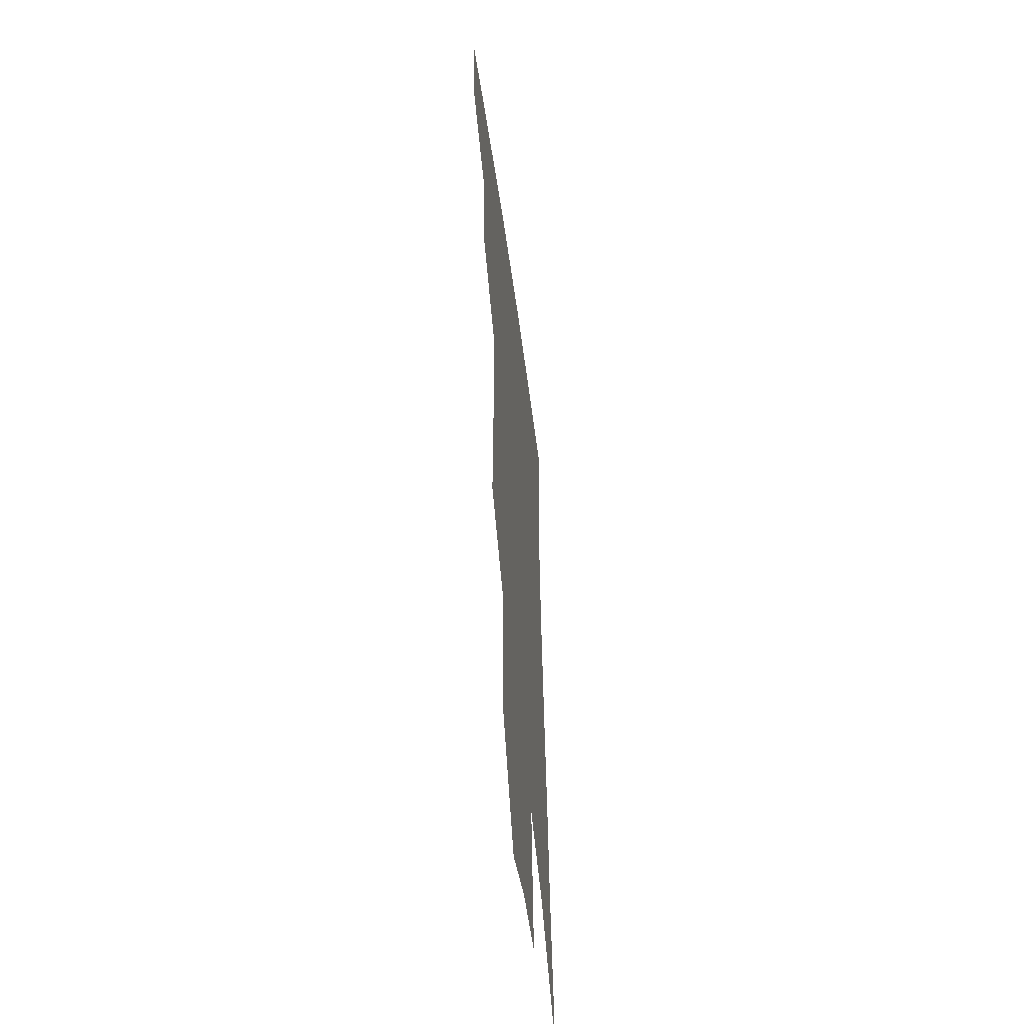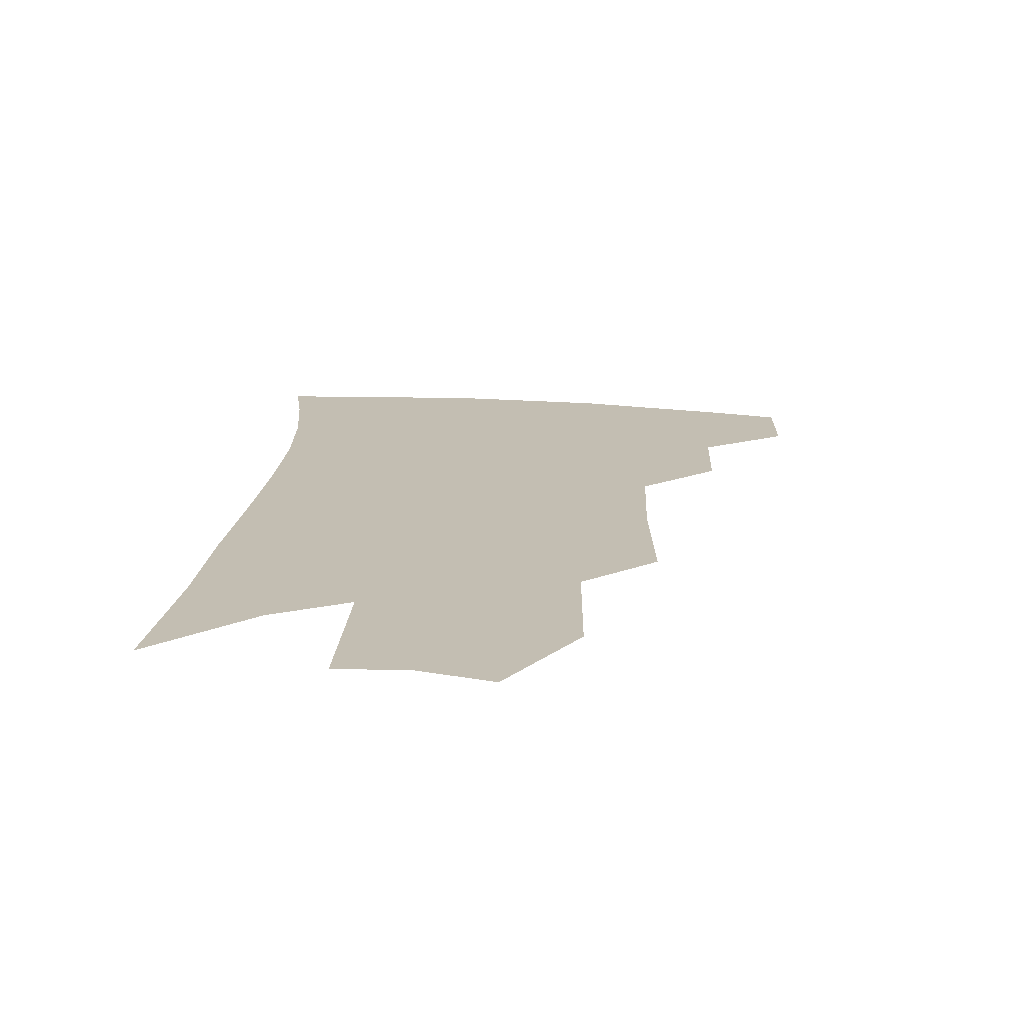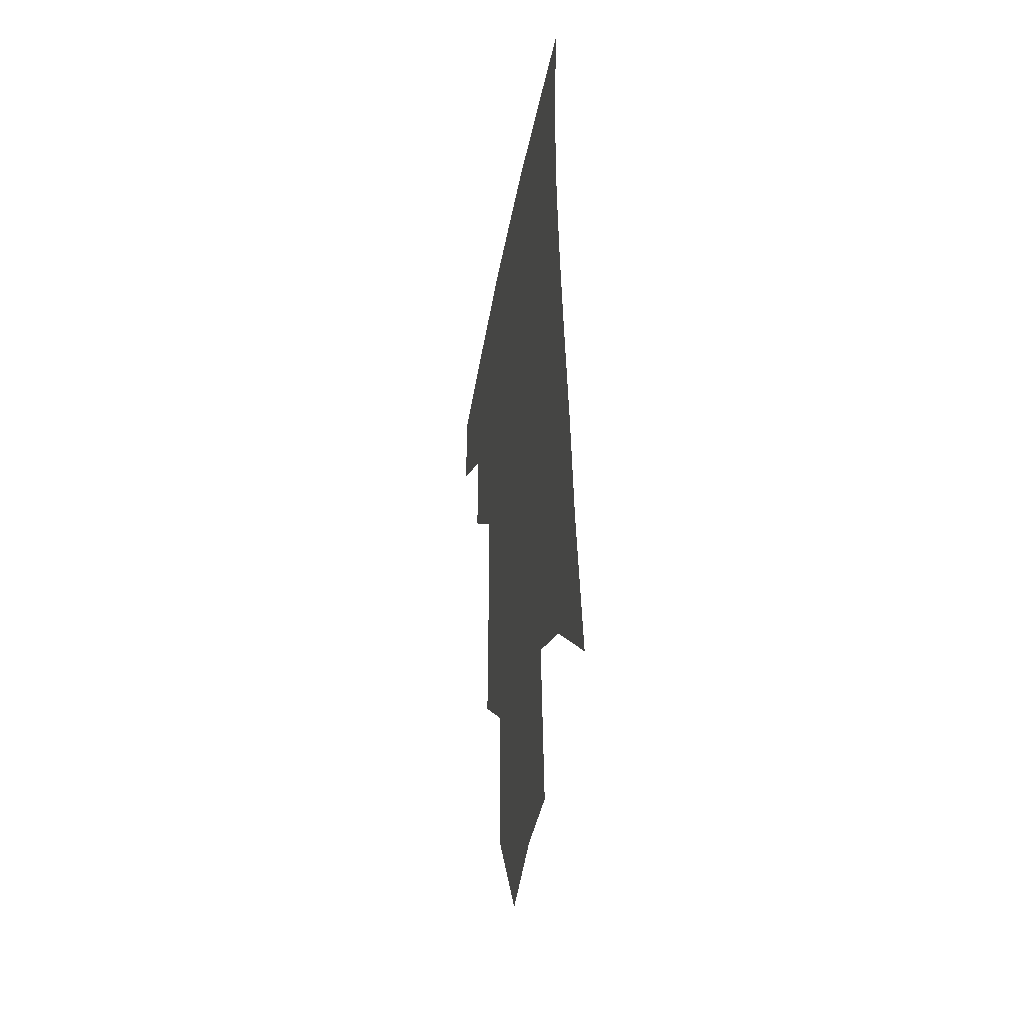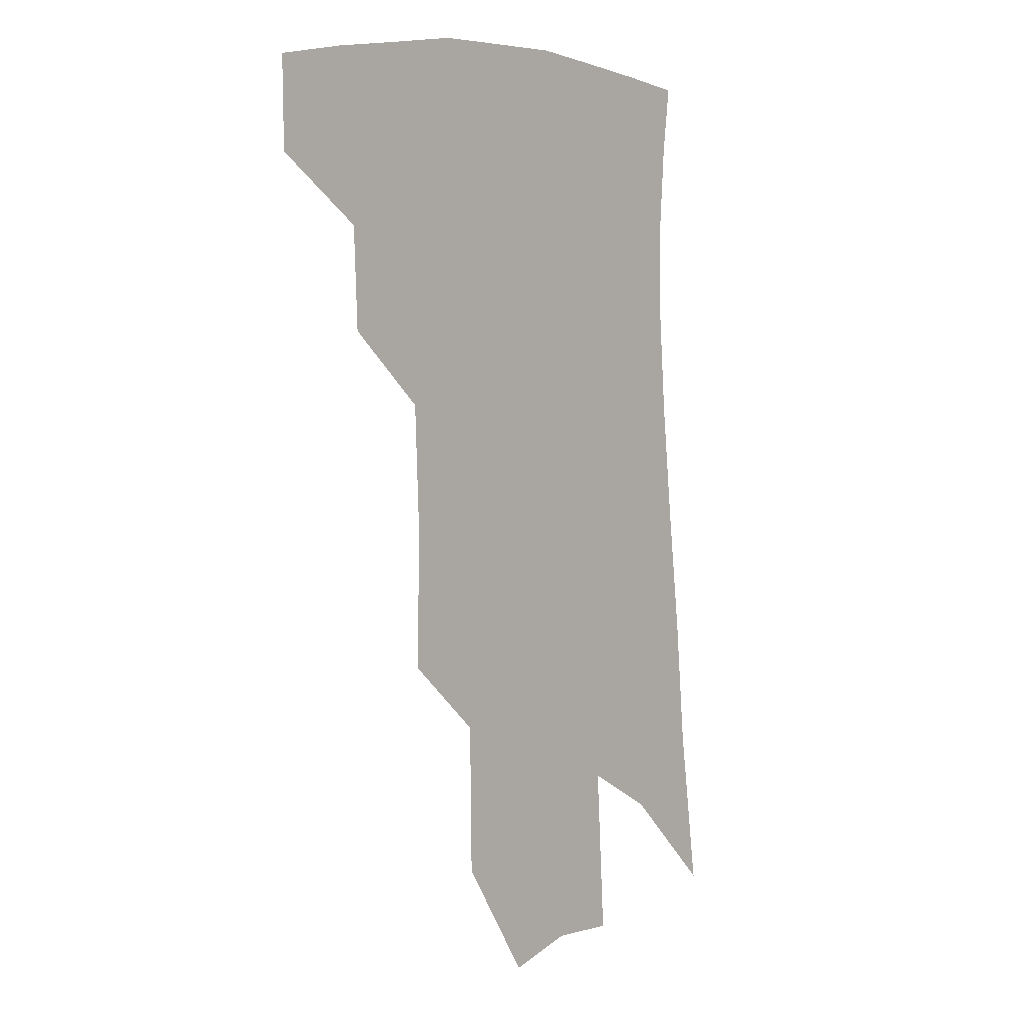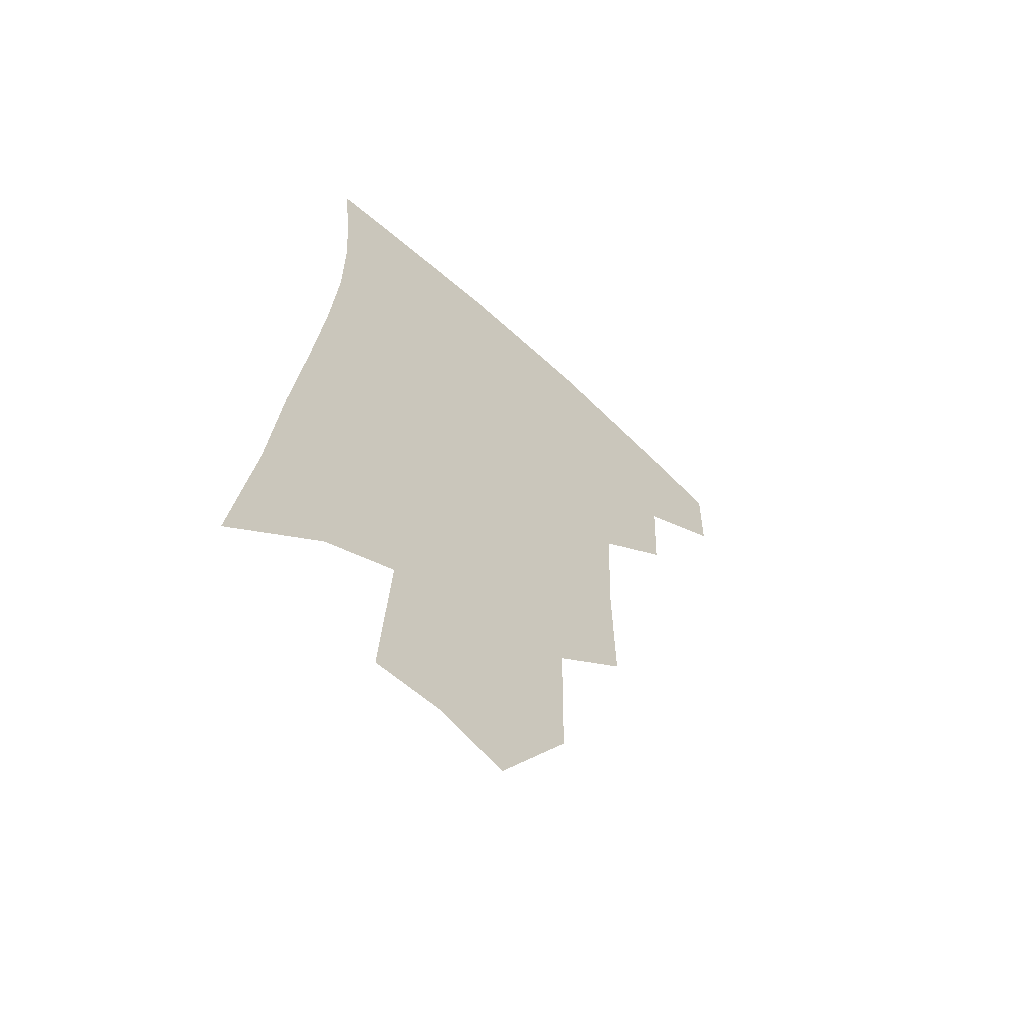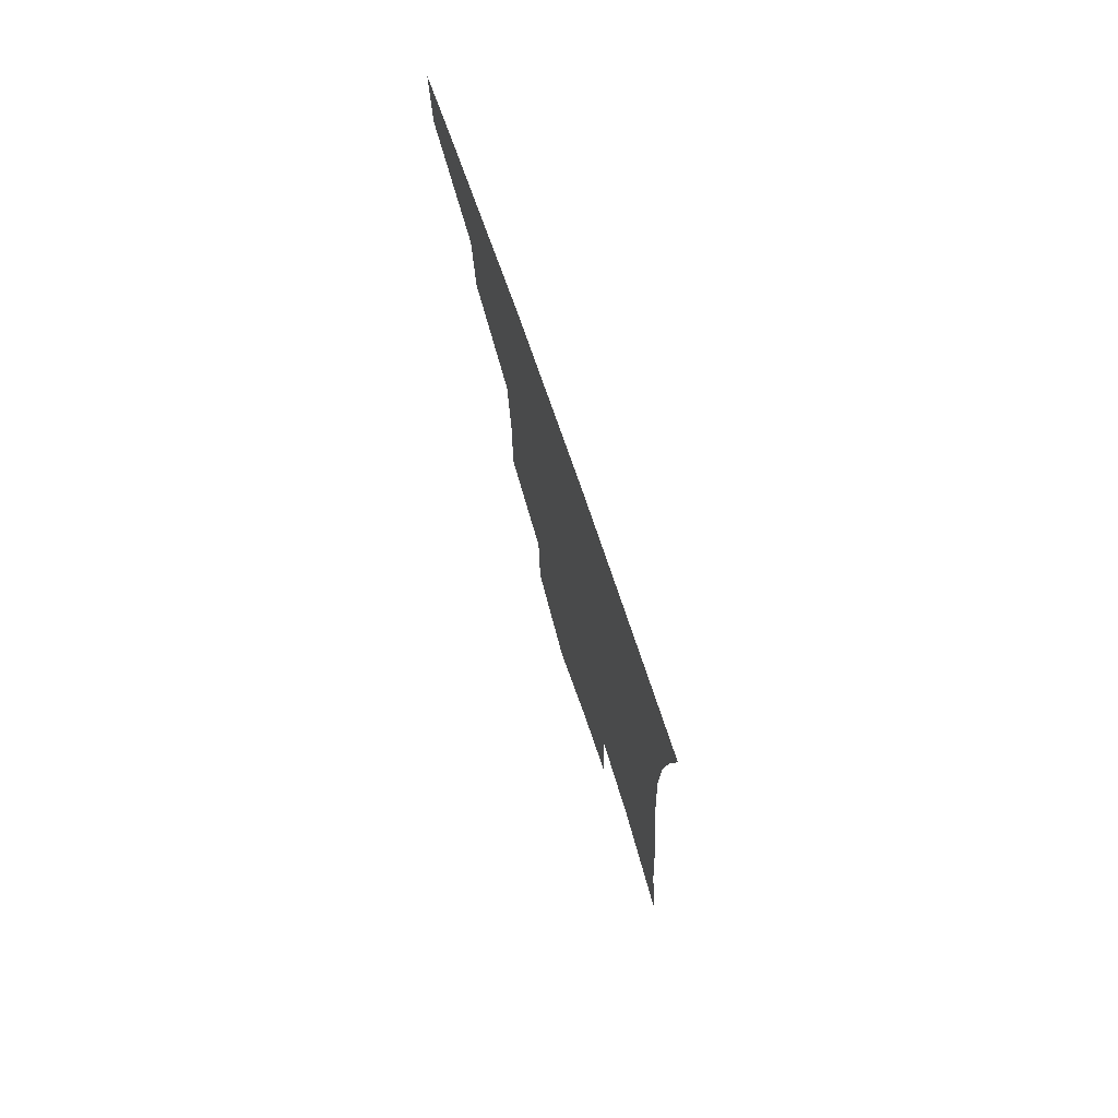
<metadata>
{"format":"obj","ext":"obj","renderer":"f3d","projection":"perspective","resolution":1024,"background":"white","views":[{"elev":-53.2,"azim":-82.5,"up":"+Y"},{"elev":-73.0,"azim":178.1,"up":"+Y"},{"elev":-42.2,"azim":79.6,"up":"+Y"},{"elev":2.9,"azim":-48.8,"up":"+Y"},{"elev":-62.3,"azim":137.7,"up":"+Y"},{"elev":78.0,"azim":70.8,"up":"+Y"}]}
</metadata>
<code>
v 478.1 375.7 0
v 477.6 404.2 0
v 508.1 323.9 0
v 506.6 355.9 0
v 505.8 385.4 0
v 501.1 409.3 0
v 534.4 218.2 0
v 534.9 262.9 0
v 533.3 301.3 0
v 534.1 340.1 0
v 532.5 366.6 0
v 529.1 389.7 0
v 525.1 413.4 0
v 559.5 149.3 0
v 558.8 196.4 0
v 559.1 244.6 0
v 557.1 278.6 0
v 556.4 315.3 0
v 555.8 345 0
v 555.2 371.3 0
v 552.4 393.2 0
v 548.7 417.6 0
v 583 112.5 0
v 582.6 169.9 0
v 581.3 217.2 0
v 579.6 253 0
v 578.2 289.1 0
v 577.6 322.5 0
v 577.1 348.6 0
v 576.6 372.9 0
v 575.6 395.1 0
v 573.5 418.5 0
v 605.5 119.2 0
v 603.6 176 0
v 601.5 218.3 0
v 599.5 257.8 0
v 598.2 293 0
v 597.6 324.6 0
v 597.8 350.6 0
v 598.2 374.2 0
v 598.5 395.8 0
v 596.8 419.4 0
v 628.2 118.5 0
v 625 172 0
v 621.9 217.8 0
v 619.5 257.3 0
v 618.1 290.9 0
v 617.5 321.5 0
v 617.7 350.5 0
v 618.9 374.3 0
v 620.3 395.7 0
v 621.1 417.6 0
v 649.8 158.4 0
v 644.2 208.4 0
v 641.8 246.6 0
v 639 283.8 0
v 637.3 317.6 0
v 637.7 346 0
v 639.1 371.6 0
v 641.6 394.8 0
v 643.7 415.7 0
v 681.5 127.4 0
v 674.5 180 0
v 670.9 221 0
v 666.3 261.9 0
v 662.5 299.7 0
v 660 334.5 0
v 659.8 364.8 0
v 661.8 392.3 0
v 664.4 413.5 0
f 4 5 1
f 1 5 2
f 5 6 2
f 9 10 3
f 3 10 4
f 10 11 4
f 4 11 5
f 11 12 5
f 5 12 6
f 12 13 6
f 15 16 7
f 7 16 8
f 16 17 8
f 8 17 9
f 17 18 9
f 9 18 10
f 18 19 10
f 10 19 11
f 19 20 11
f 11 20 12
f 20 21 12
f 12 21 13
f 21 22 13
f 23 24 14
f 14 24 15
f 24 25 15
f 15 25 16
f 25 26 16
f 16 26 17
f 26 27 17
f 17 27 18
f 27 28 18
f 18 28 19
f 28 29 19
f 19 29 20
f 29 30 20
f 20 30 21
f 30 31 21
f 21 31 22
f 31 32 22
f 23 33 24
f 33 34 24
f 24 34 25
f 34 35 25
f 25 35 26
f 35 36 26
f 26 36 27
f 36 37 27
f 27 37 28
f 37 38 28
f 28 38 29
f 38 39 29
f 29 39 30
f 39 40 30
f 30 40 31
f 40 41 31
f 31 41 32
f 41 42 32
f 33 43 34
f 43 44 34
f 34 44 35
f 44 45 35
f 35 45 36
f 45 46 36
f 36 46 37
f 46 47 37
f 37 47 38
f 47 48 38
f 38 48 39
f 48 49 39
f 39 49 40
f 49 50 40
f 40 50 41
f 50 51 41
f 41 51 42
f 51 52 42
f 44 53 45
f 53 54 45
f 45 54 46
f 54 55 46
f 46 55 47
f 55 56 47
f 47 56 48
f 56 57 48
f 48 57 49
f 57 58 49
f 49 58 50
f 58 59 50
f 50 59 51
f 59 60 51
f 51 60 52
f 60 61 52
f 53 62 54
f 62 63 54
f 54 63 55
f 63 64 55
f 55 64 56
f 64 65 56
f 56 65 57
f 65 66 57
f 57 66 58
f 66 67 58
f 58 67 59
f 67 68 59
f 59 68 60
f 68 69 60
f 60 69 61
f 69 70 61

</code>
